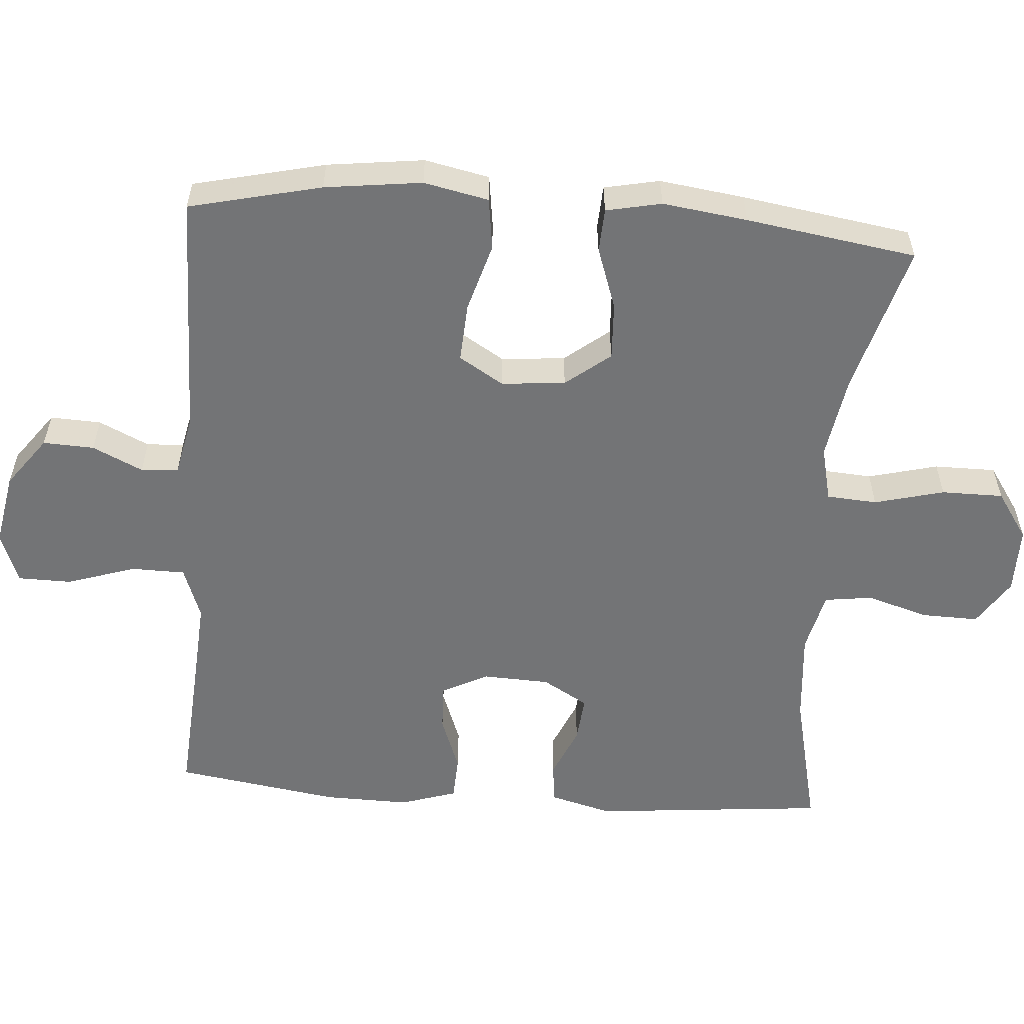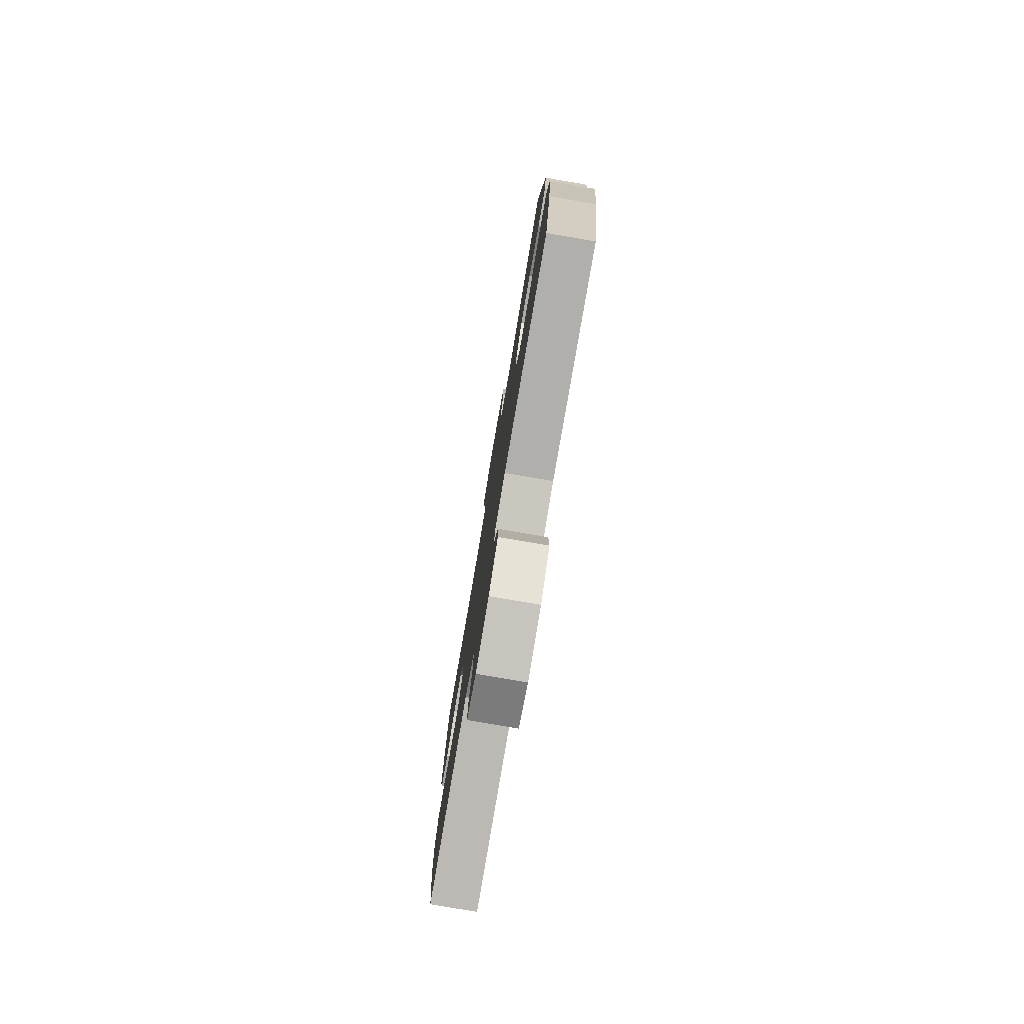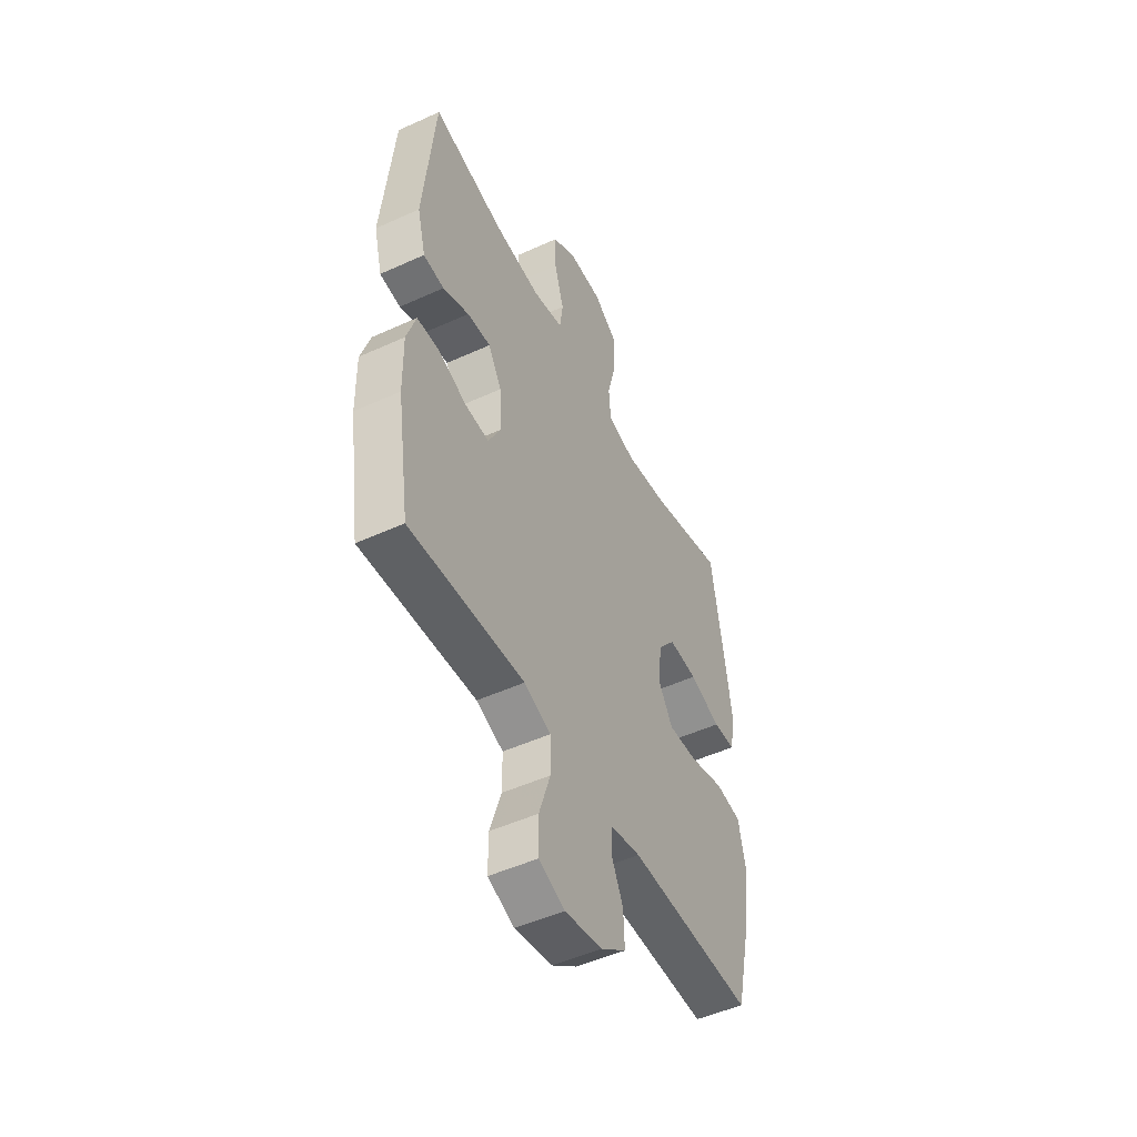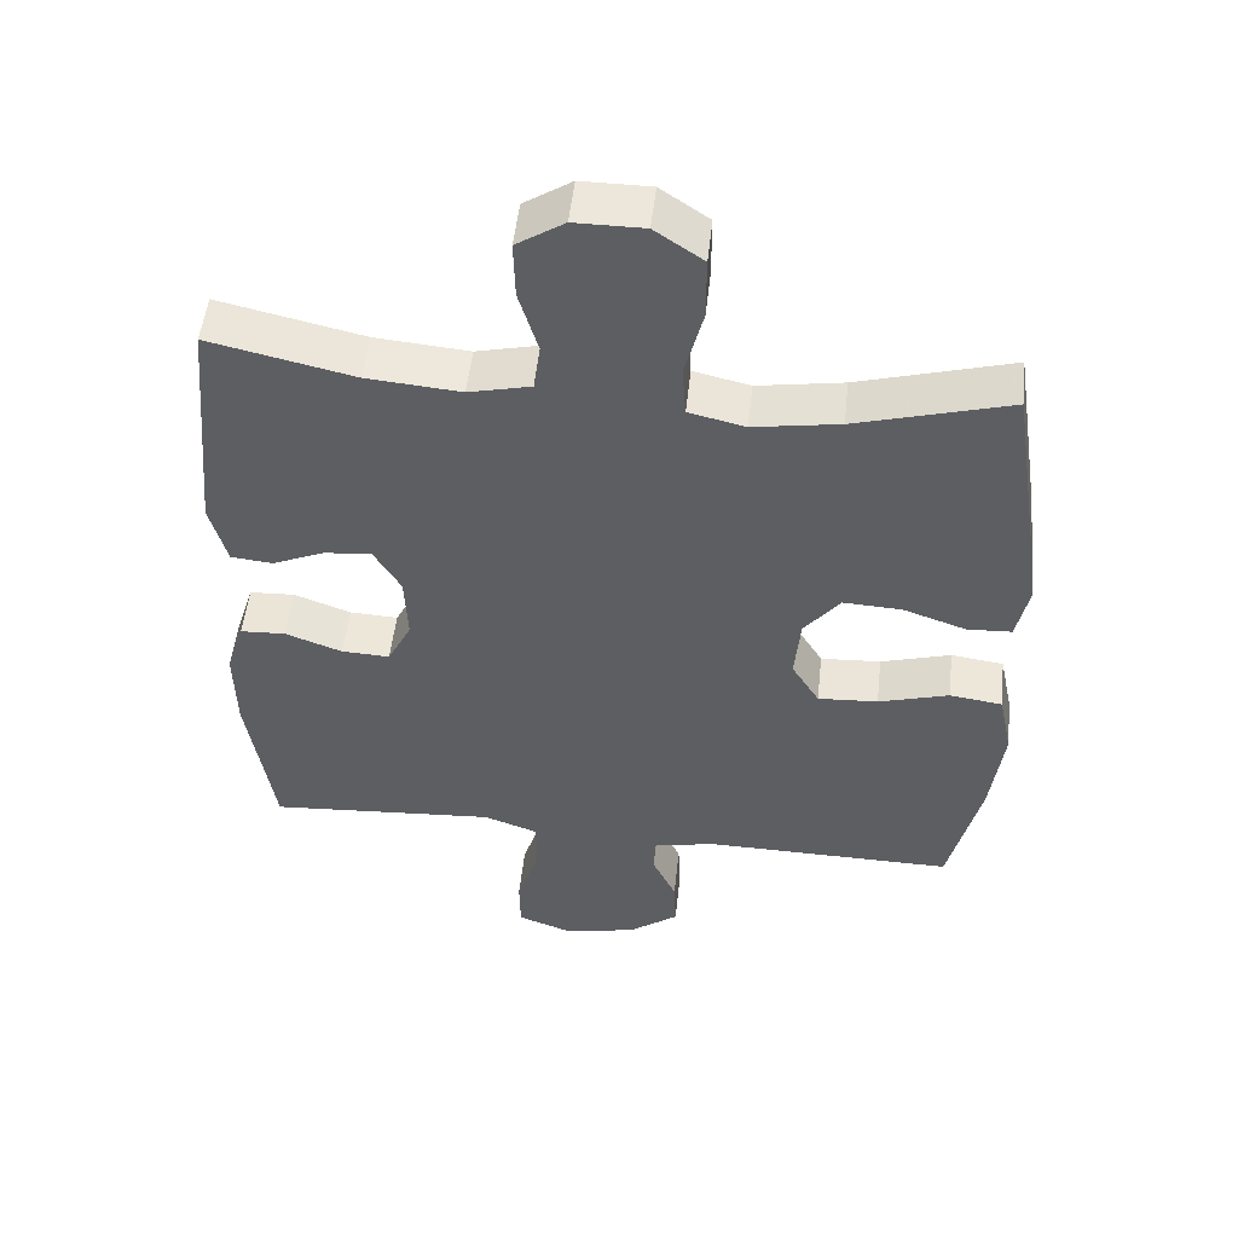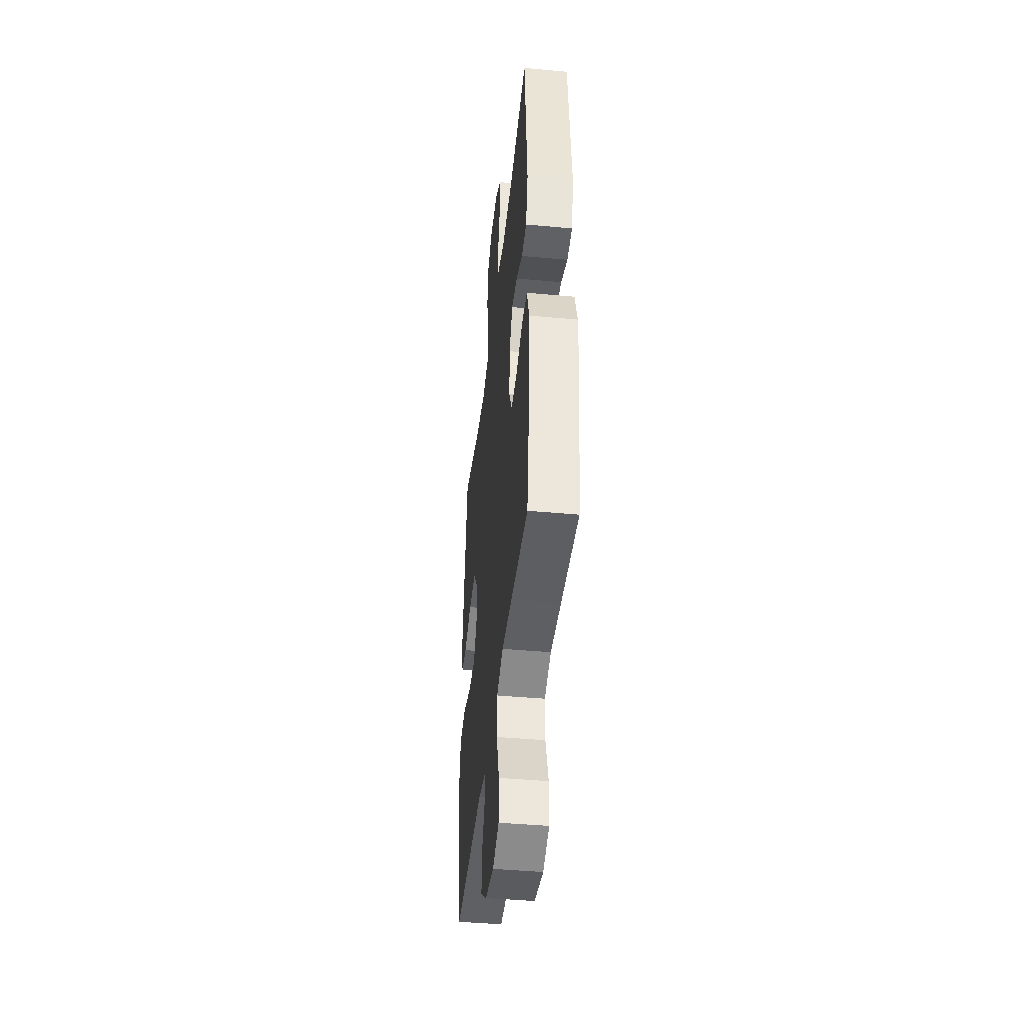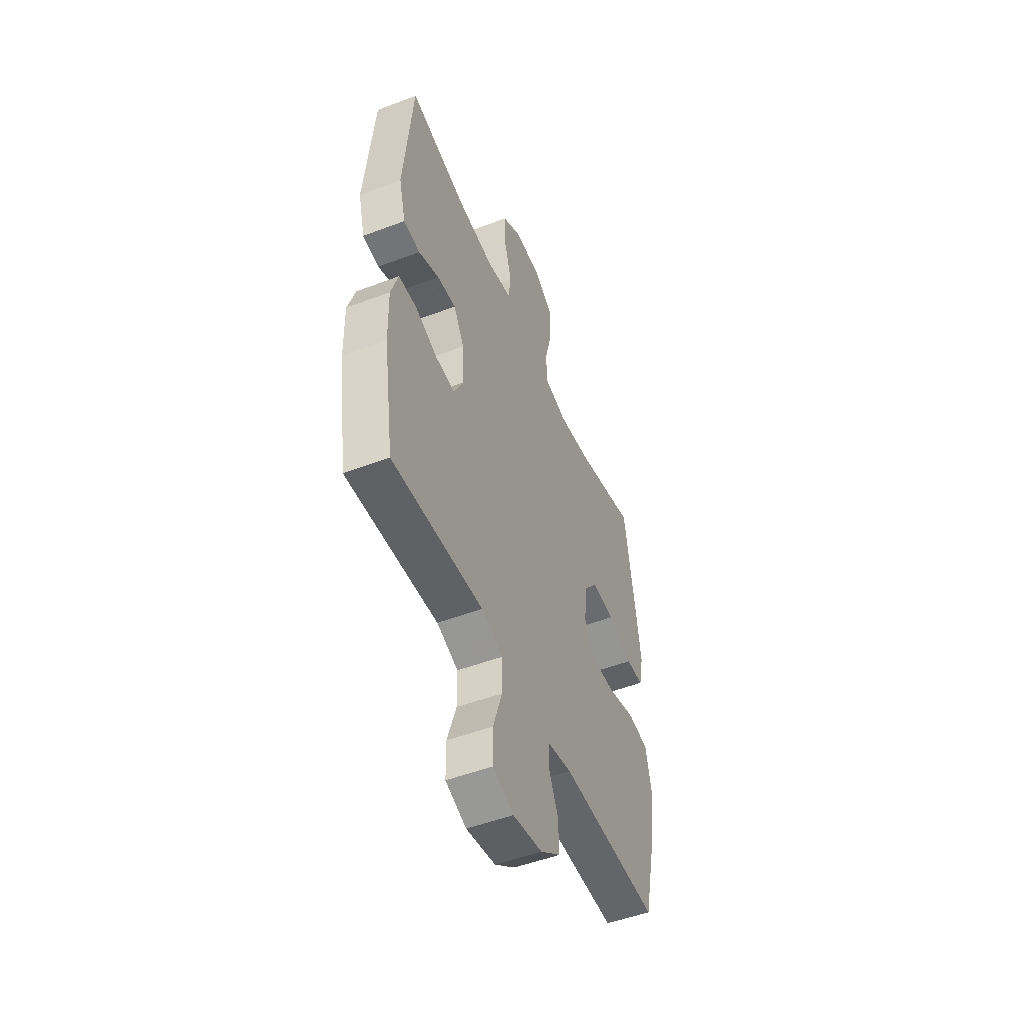
<metadata>
{"format":"obj","ext":"obj","renderer":"f3d","projection":"perspective","resolution":1024,"background":"white","views":[{"elev":-56.2,"azim":-94.3,"up":"+Y"},{"elev":-79.2,"azim":-99.7,"up":"+Z"},{"elev":-50.1,"azim":116.6,"up":"+Z"},{"elev":51.4,"azim":-173.8,"up":"+Z"},{"elev":-43.3,"azim":83.8,"up":"+Z"},{"elev":-50.8,"azim":112.5,"up":"+Z"}]}
</metadata>
<code>
v -0.5 0.07 -0.5
v -0.543 0.07 -0.316
v -0.56 0.07 -0.181
v -0.541 0.07 -0.091
v -0.469 0.07 -0.081
v -0.373 0.07 -0.109
v -0.291 0.07 -0.114
v -0.253 0.07 -0.052
v -0.261 0.07 0.037
v -0.31 0.07 0.099
v -0.39 0.07 0.095
v -0.476 0.07 0.065
v -0.537 0.07 0.068
v -0.553 0.07 0.145
v -0.537 0.07 0.263
v -0.5 0.07 0.5
v -0.291 0.07 0.441
v -0.174 0.07 0.422
v -0.097 0.07 0.44
v -0.092 0.07 0.51
v -0.117 0.07 0.607
v -0.117 0.07 0.693
v -0.051 0.07 0.738
v 0.043 0.07 0.738
v 0.108 0.07 0.696
v 0.106 0.07 0.617
v 0.08 0.07 0.53
v 0.089 0.07 0.464
v 0.174 0.07 0.444
v 0.302 0.07 0.455
v 0.5 0.07 0.5
v 0.531 0.07 0.174
v 0.508 0.07 0.087
v 0.451 0.07 0.081
v 0.379 0.07 0.112
v 0.314 0.07 0.118
v 0.277 0.07 0.055
v 0.273 0.07 -0.038
v 0.306 0.07 -0.103
v 0.372 0.07 -0.1
v 0.45 0.07 -0.071
v 0.512 0.07 -0.074
v 0.537 0.07 -0.152
v 0.535 0.07 -0.271
v 0.5 0.07 -0.5
v 0.302 0.07 -0.486
v 0.185 0.07 -0.478
v 0.111 0.07 -0.505
v 0.11 0.07 -0.58
v 0.141 0.07 -0.675
v 0.14 0.07 -0.75
v 0.068 0.07 -0.777
v -0.034 0.07 -0.758
v -0.104 0.07 -0.706
v -0.101 0.07 -0.635
v -0.068 0.07 -0.565
v -0.071 0.07 -0.513
v -0.155 0.07 -0.495
v -0.5 0 -0.5
v -0.543 0 -0.316
v -0.56 0 -0.181
v -0.541 0 -0.091
v -0.469 0 -0.081
v -0.373 0 -0.109
v -0.291 0 -0.114
v -0.253 0 -0.052
v -0.261 0 0.037
v -0.31 0 0.099
v -0.39 0 0.095
v -0.476 0 0.065
v -0.537 0 0.068
v -0.553 0 0.145
v -0.537 0 0.263
v -0.5 0 0.5
v -0.291 0 0.441
v -0.174 0 0.422
v -0.097 0 0.44
v -0.092 0 0.51
v -0.117 0 0.607
v -0.117 0 0.693
v -0.051 0 0.738
v 0.043 0 0.738
v 0.108 0 0.696
v 0.106 0 0.617
v 0.08 0 0.53
v 0.089 0 0.464
v 0.174 0 0.444
v 0.302 0 0.455
v 0.5 0 0.5
v 0.531 0 0.174
v 0.508 0 0.087
v 0.451 0 0.081
v 0.379 0 0.112
v 0.314 0 0.118
v 0.277 0 0.055
v 0.273 0 -0.038
v 0.306 0 -0.103
v 0.372 0 -0.1
v 0.45 0 -0.071
v 0.512 0 -0.074
v 0.537 0 -0.152
v 0.535 0 -0.271
v 0.5 0 -0.5
v 0.302 0 -0.486
v 0.185 0 -0.478
v 0.111 0 -0.505
v 0.11 0 -0.58
v 0.141 0 -0.675
v 0.14 0 -0.75
v 0.068 0 -0.777
v -0.034 0 -0.758
v -0.104 0 -0.706
v -0.101 0 -0.635
v -0.068 0 -0.565
v -0.071 0 -0.513
v -0.155 0 -0.495
f 54 55 56
f 53 54 56
f 52 53 56
f 51 52 56
f 50 51 56
f 49 50 56
f 48 49 56 57
f 47 48 57 58
f 44 45 46
f 43 44 46
f 42 43 46
f 41 42 46
f 40 41 46
f 39 40 46 47
f 1 2 3
f 58 1 3
f 47 58 3
f 39 47 3
f 38 39 3
f 33 34 35
f 32 33 35
f 31 32 35
f 30 31 35
f 29 30 35 36
f 28 29 36 37
f 25 26 27
f 24 25 27
f 23 24 27
f 22 23 27
f 21 22 27
f 20 21 27
f 19 20 27 28
f 28 37 38
f 19 28 38
f 18 19 38
f 15 16 17
f 14 15 17
f 13 14 17
f 12 13 17
f 11 12 17
f 10 11 17 18
f 3 4 5 6
f 3 6 7
f 38 3 7
f 9 10 18 38
f 8 9 38
f 7 8 38
f 114 113 112
f 114 112 111
f 114 111 110
f 114 110 109
f 114 109 108
f 114 108 107
f 115 114 107 106
f 116 115 106 105
f 104 103 102
f 104 102 101
f 104 101 100
f 104 100 99
f 104 99 98
f 105 104 98 97
f 61 60 59
f 61 59 116
f 61 116 105
f 61 105 97
f 61 97 96
f 93 92 91
f 93 91 90
f 93 90 89
f 93 89 88
f 94 93 88 87
f 95 94 87 86
f 85 84 83
f 85 83 82
f 85 82 81
f 85 81 80
f 85 80 79
f 85 79 78
f 86 85 78 77
f 96 95 86
f 96 86 77
f 96 77 76
f 75 74 73
f 75 73 72
f 75 72 71
f 75 71 70
f 75 70 69
f 76 75 69 68
f 64 63 62 61
f 65 64 61
f 65 61 96
f 96 76 68 67
f 96 67 66
f 96 66 65
f 1 59 60 2
f 2 60 61 3
f 3 61 62 4
f 4 62 63 5
f 5 63 64 6
f 6 64 65 7
f 7 65 66 8
f 8 66 67 9
f 9 67 68 10
f 10 68 69 11
f 11 69 70 12
f 12 70 71 13
f 13 71 72 14
f 14 72 73 15
f 15 73 74 16
f 16 74 75 17
f 17 75 76 18
f 18 76 77 19
f 19 77 78 20
f 20 78 79 21
f 21 79 80 22
f 22 80 81 23
f 23 81 82 24
f 24 82 83 25
f 25 83 84 26
f 26 84 85 27
f 27 85 86 28
f 28 86 87 29
f 29 87 88 30
f 30 88 89 31
f 31 89 90 32
f 32 90 91 33
f 33 91 92 34
f 34 92 93 35
f 35 93 94 36
f 36 94 95 37
f 37 95 96 38
f 38 96 97 39
f 39 97 98 40
f 40 98 99 41
f 41 99 100 42
f 42 100 101 43
f 43 101 102 44
f 44 102 103 45
f 45 103 104 46
f 46 104 105 47
f 47 105 106 48
f 48 106 107 49
f 49 107 108 50
f 50 108 109 51
f 51 109 110 52
f 52 110 111 53
f 53 111 112 54
f 54 112 113 55
f 55 113 114 56
f 56 114 115 57
f 57 115 116 58
f 58 116 59 1

</code>
